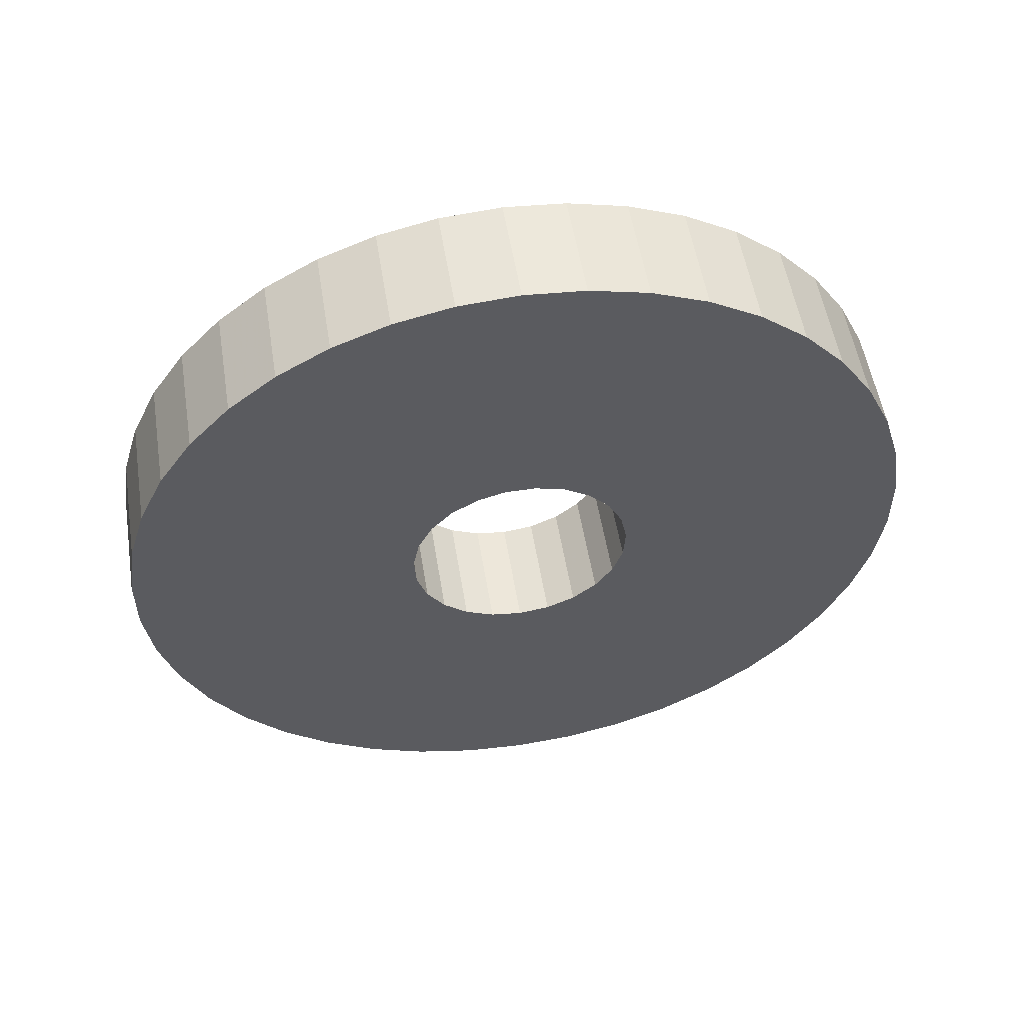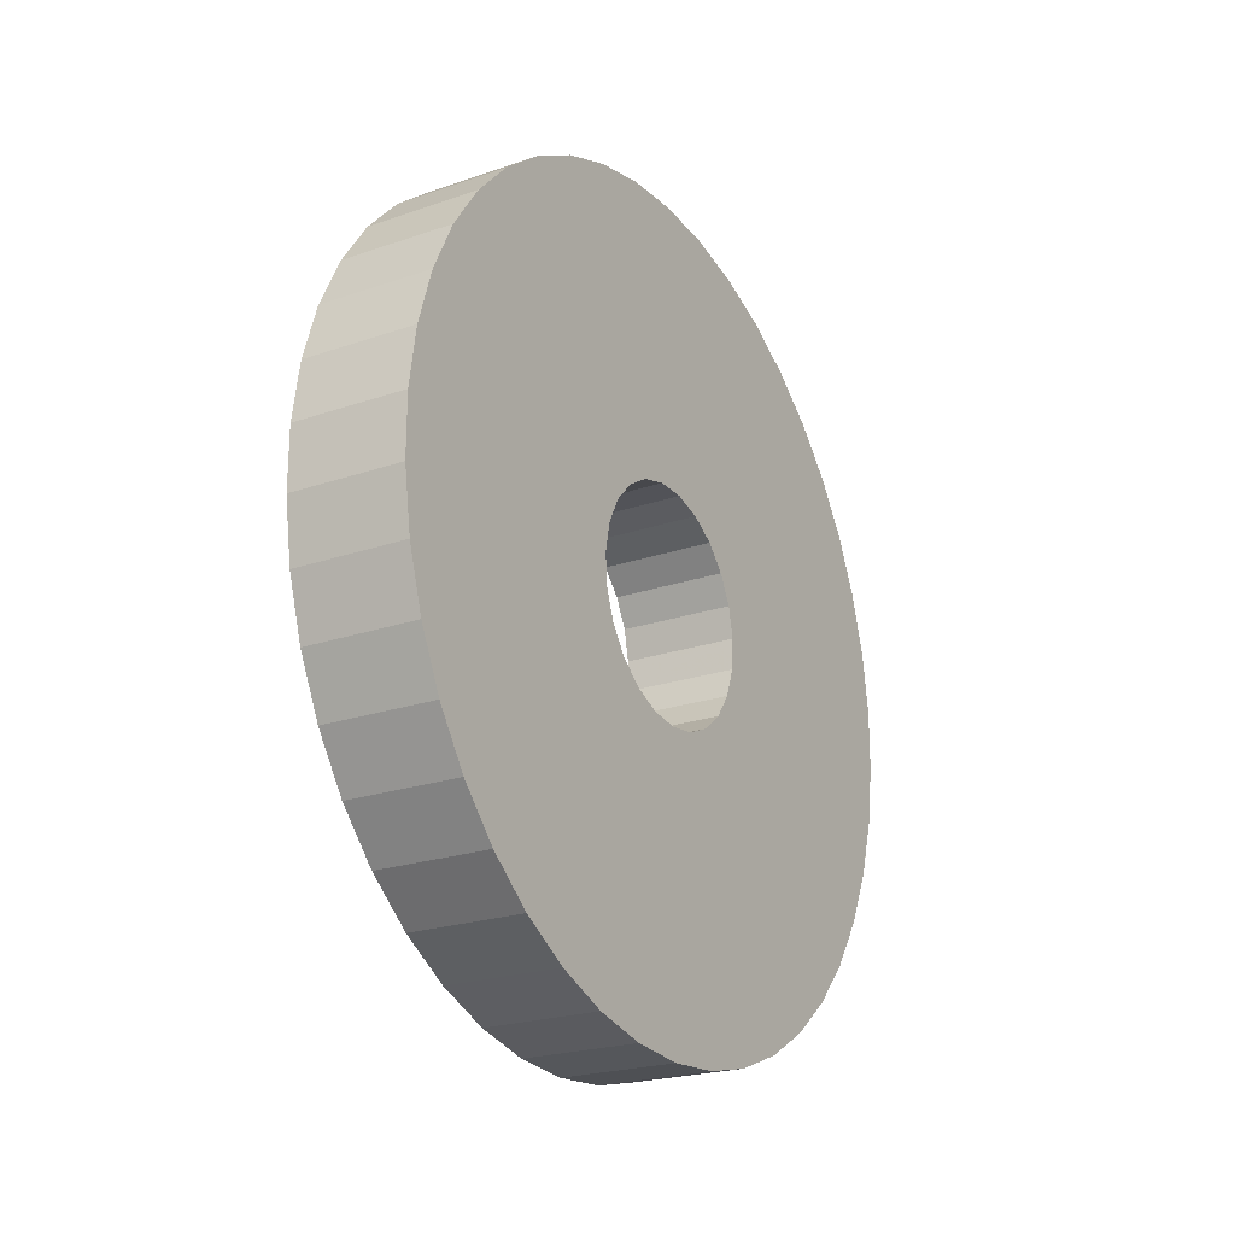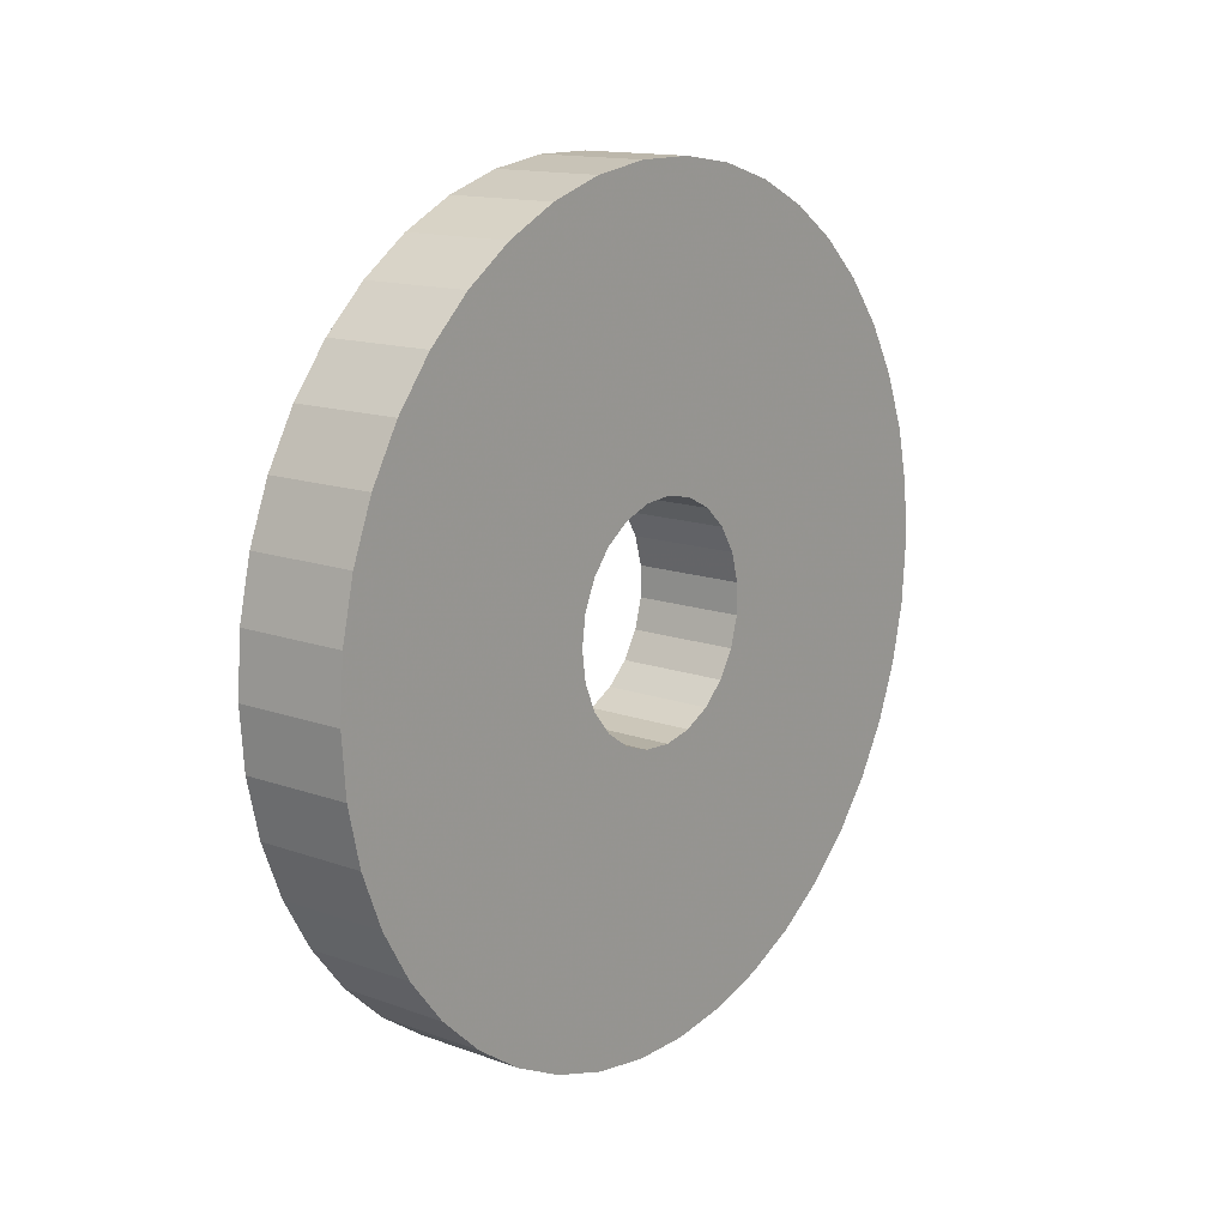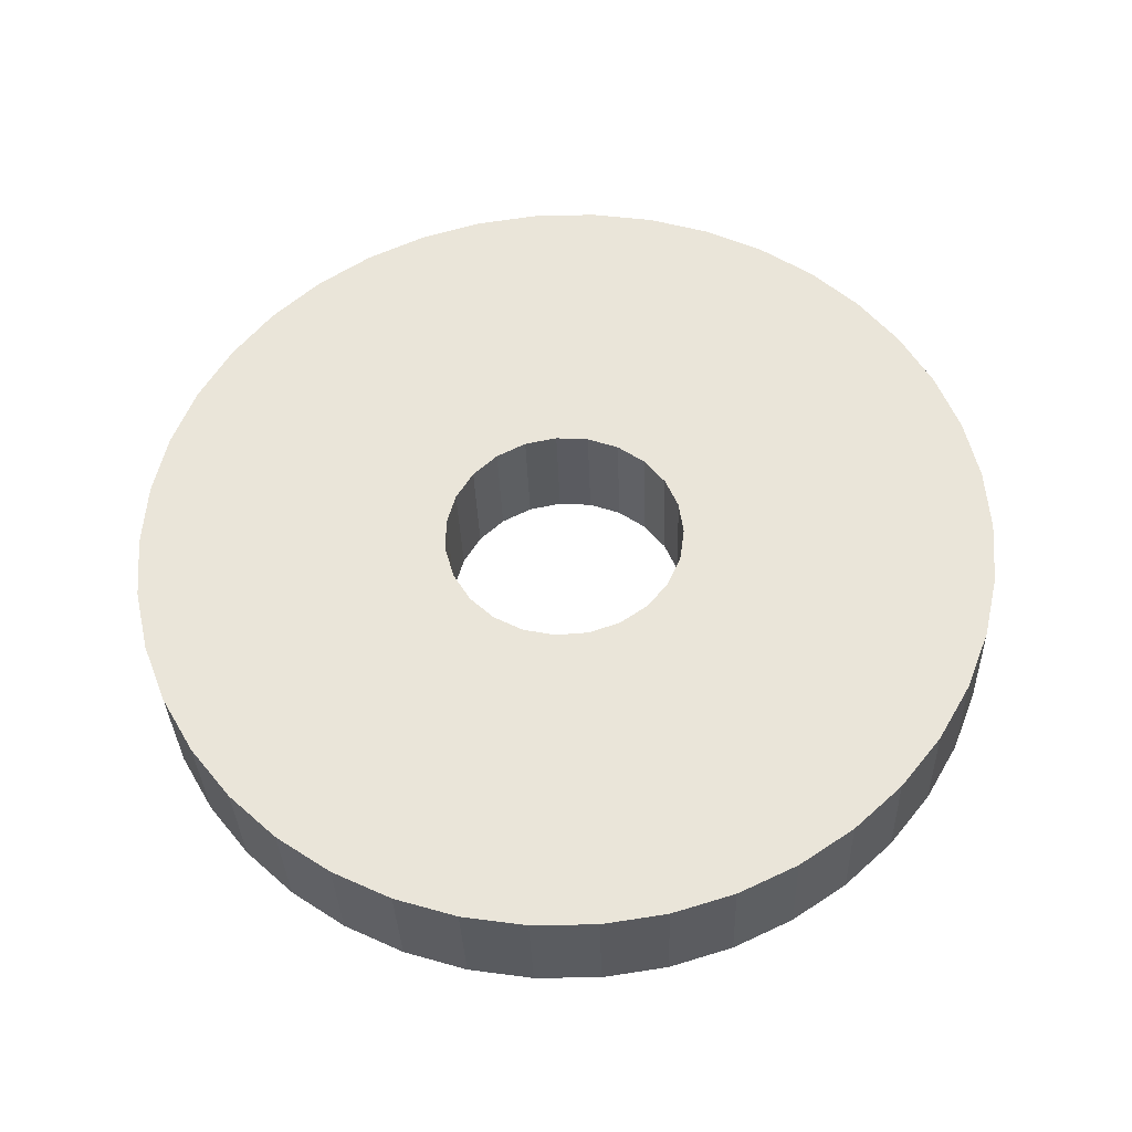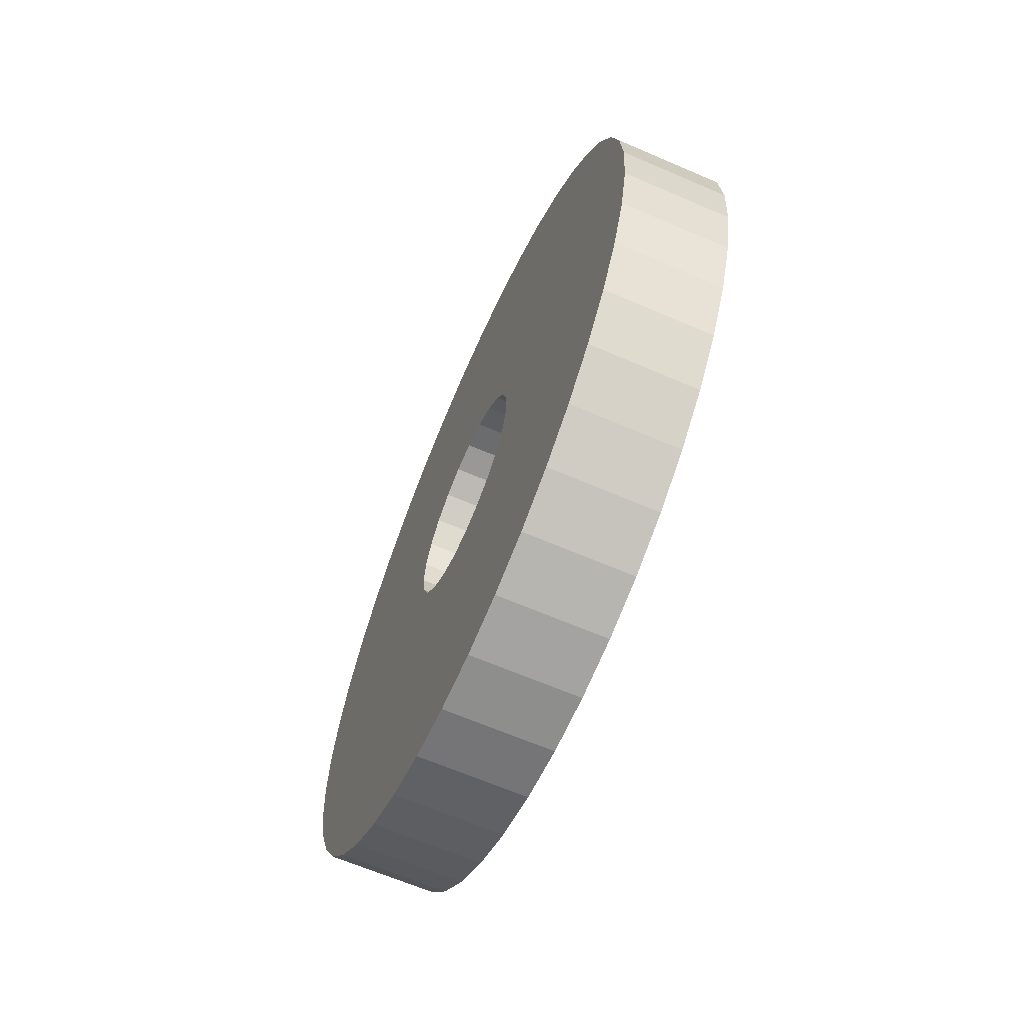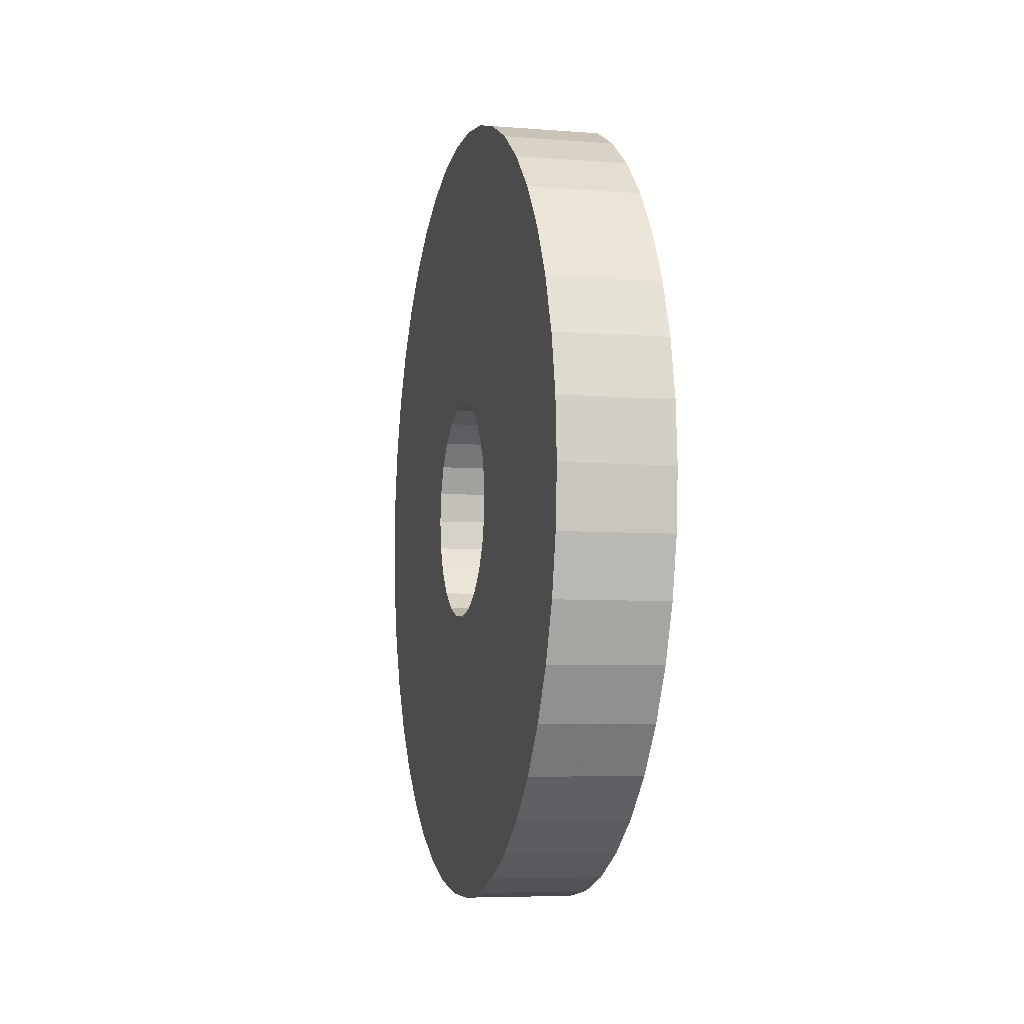
<metadata>
{"format":"obj","ext":"obj","renderer":"f3d","projection":"perspective","resolution":1024,"background":"white","views":[{"elev":53.9,"azim":-99.2,"up":"+Z"},{"elev":-22.6,"azim":30.6,"up":"+Z"},{"elev":14.3,"azim":-141.9,"up":"+Y"},{"elev":-33.7,"azim":91.8,"up":"+Y"},{"elev":-64.9,"azim":-23.5,"up":"+Y"},{"elev":-6.2,"azim":-13.3,"up":"+Y"}]}
</metadata>
<code>
v -1.463 -3.382 -0.1786
v -1.463 -3.446 -0.1698
v -1.463 -3.505 -0.144
v -1.463 -3.555 -0.1032
v -1.463 -3.592 -0.05031
v -1.463 -3.614 0.01064
v -1.463 -3.618 0.07517
v -1.463 -3.605 0.1385
v -1.463 -3.576 0.1959
v -1.463 -3.531 0.2432
v -1.463 -3.476 0.2768
v -1.463 -3.414 0.2943
v -1.463 -3.349 0.2943
v -1.463 -3.287 0.2768
v -1.463 -3.232 0.2432
v -1.463 -3.187 0.1959
v -1.463 -3.158 0.1385
v -1.463 -3.145 0.07517
v -1.463 -3.149 0.01064
v -1.463 -3.171 -0.05031
v -1.463 -3.208 -0.1032
v -1.463 -3.258 -0.144
v -1.463 -3.317 -0.1698
v -1.231 -3.382 -0.1786
v -1.231 -3.317 -0.1698
v -1.231 -3.258 -0.144
v -1.231 -3.208 -0.1032
v -1.231 -3.171 -0.05031
v -1.231 -3.149 0.01064
v -1.231 -3.145 0.07517
v -1.231 -3.158 0.1385
v -1.231 -3.187 0.1959
v -1.231 -3.232 0.2432
v -1.231 -3.287 0.2768
v -1.231 -3.349 0.2943
v -1.231 -3.414 0.2943
v -1.231 -3.476 0.2768
v -1.231 -3.531 0.2432
v -1.231 -3.576 0.1959
v -1.231 -3.605 0.1385
v -1.231 -3.618 0.07517
v -1.231 -3.614 0.01064
v -1.231 -3.592 -0.05031
v -1.231 -3.555 -0.1032
v -1.231 -3.505 -0.144
v -1.231 -3.446 -0.1698
v -1.463 -3.382 -0.7896
v -1.463 -3.255 -0.7801
v -1.463 -3.131 -0.7519
v -1.463 -3.013 -0.7055
v -1.463 -2.904 -0.6421
v -1.463 -2.804 -0.5631
v -1.463 -2.718 -0.4701
v -1.463 -2.647 -0.3653
v -1.463 -2.592 -0.251
v -1.463 -2.554 -0.1299
v -1.463 -2.535 -0.004449
v -1.463 -2.535 0.1224
v -1.463 -2.554 0.2478
v -1.463 -2.592 0.369
v -1.463 -2.647 0.4832
v -1.463 -2.718 0.588
v -1.463 -2.804 0.681
v -1.463 -2.904 0.7601
v -1.463 -3.013 0.8235
v -1.463 -3.131 0.8698
v -1.463 -3.255 0.898
v -1.463 -3.382 0.9075
v -1.463 -3.508 0.898
v -1.463 -3.632 0.8698
v -1.463 -3.75 0.8235
v -1.463 -3.86 0.7601
v -1.463 -3.959 0.681
v -1.463 -4.045 0.588
v -1.463 -4.116 0.4832
v -1.463 -4.171 0.369
v -1.463 -4.209 0.2478
v -1.463 -4.228 0.1224
v -1.463 -4.228 -0.004449
v -1.463 -4.209 -0.1299
v -1.463 -4.171 -0.251
v -1.463 -4.116 -0.3653
v -1.463 -4.045 -0.4701
v -1.463 -3.959 -0.5631
v -1.463 -3.86 -0.6421
v -1.463 -3.75 -0.7055
v -1.463 -3.632 -0.7519
v -1.463 -3.508 -0.7801
v -1.231 -3.382 -0.7896
v -1.231 -3.508 -0.7801
v -1.231 -3.632 -0.7519
v -1.231 -3.75 -0.7055
v -1.231 -3.86 -0.6421
v -1.231 -3.959 -0.5631
v -1.231 -4.045 -0.4701
v -1.231 -4.116 -0.3653
v -1.231 -4.171 -0.251
v -1.231 -4.209 -0.1299
v -1.231 -4.228 -0.004449
v -1.231 -4.228 0.1224
v -1.231 -4.209 0.2478
v -1.231 -4.171 0.369
v -1.231 -4.116 0.4832
v -1.231 -4.045 0.588
v -1.231 -3.959 0.681
v -1.231 -3.86 0.7601
v -1.231 -3.75 0.8235
v -1.231 -3.632 0.8698
v -1.231 -3.508 0.898
v -1.231 -3.382 0.9075
v -1.231 -3.255 0.898
v -1.231 -3.131 0.8698
v -1.231 -3.013 0.8235
v -1.231 -2.904 0.7601
v -1.231 -2.804 0.681
v -1.231 -2.718 0.588
v -1.231 -2.647 0.4832
v -1.231 -2.592 0.369
v -1.231 -2.554 0.2478
v -1.231 -2.535 0.1224
v -1.231 -2.535 -0.004449
v -1.231 -2.554 -0.1299
v -1.231 -2.592 -0.251
v -1.231 -2.647 -0.3653
v -1.231 -2.718 -0.4701
v -1.231 -2.804 -0.5631
v -1.231 -2.904 -0.6421
v -1.231 -3.013 -0.7055
v -1.231 -3.131 -0.7519
v -1.231 -3.255 -0.7801
f 2 46 1
f 1 46 24
f 1 24 23
f 23 24 25
f 23 25 26
f 2 3 46
f 46 3 45
f 45 3 4
f 45 4 44
f 44 4 5
f 44 5 43
f 43 5 6
f 43 6 42
f 42 6 7
f 42 7 41
f 41 7 8
f 41 8 40
f 40 8 9
f 40 9 39
f 39 9 10
f 39 10 38
f 38 10 11
f 38 11 37
f 37 11 12
f 37 12 36
f 36 12 13
f 36 13 35
f 35 13 14
f 35 14 34
f 34 14 15
f 34 15 33
f 33 15 16
f 33 16 32
f 32 16 17
f 32 17 31
f 31 17 18
f 31 18 30
f 30 18 19
f 30 19 29
f 29 19 20
f 29 20 28
f 28 20 21
f 28 21 27
f 27 21 22
f 27 22 26
f 26 22 23
f 48 130 47
f 47 130 89
f 47 89 88
f 88 89 90
f 88 90 87
f 87 90 91
f 87 91 86
f 86 91 92
f 86 92 85
f 85 92 93
f 85 93 84
f 84 93 94
f 84 94 83
f 83 94 95
f 83 95 82
f 82 95 96
f 82 96 81
f 81 96 97
f 81 97 80
f 80 97 98
f 80 98 79
f 79 98 99
f 79 99 78
f 78 99 100
f 78 100 77
f 77 100 101
f 77 101 76
f 76 101 102
f 76 102 75
f 75 102 103
f 75 103 74
f 74 103 104
f 74 104 73
f 73 104 105
f 73 105 72
f 72 105 106
f 72 106 71
f 71 106 107
f 71 107 70
f 70 107 108
f 70 108 69
f 69 108 109
f 69 109 68
f 68 109 110
f 68 110 67
f 67 110 111
f 67 111 66
f 66 111 112
f 66 112 65
f 65 112 113
f 65 113 64
f 64 113 114
f 64 114 63
f 63 114 115
f 63 115 62
f 62 115 116
f 62 116 61
f 61 116 117
f 61 117 60
f 60 117 118
f 60 118 59
f 59 118 119
f 59 119 58
f 58 119 120
f 58 120 57
f 57 120 121
f 57 121 56
f 56 121 122
f 56 122 55
f 55 122 123
f 55 123 54
f 54 123 124
f 54 124 53
f 53 124 125
f 53 125 52
f 52 125 126
f 52 126 51
f 51 126 127
f 51 127 50
f 50 127 128
f 50 128 49
f 49 128 129
f 49 129 48
f 48 129 130
f 23 48 1
f 1 48 47
f 1 47 88
f 22 50 23
f 23 50 49
f 23 49 48
f 21 52 22
f 22 52 51
f 22 51 50
f 52 21 53
f 53 21 20
f 53 20 54
f 54 20 55
f 55 20 19
f 55 19 56
f 56 19 57
f 57 19 18
f 57 18 58
f 58 18 59
f 59 18 17
f 59 17 60
f 60 17 61
f 61 17 16
f 61 16 62
f 62 16 63
f 63 16 15
f 63 15 64
f 64 15 14
f 64 14 65
f 65 14 66
f 66 14 13
f 66 13 67
f 67 13 68
f 68 13 12
f 68 12 69
f 69 12 70
f 70 12 11
f 70 11 71
f 71 11 72
f 72 11 10
f 72 10 73
f 73 10 9
f 73 9 74
f 74 9 75
f 75 9 8
f 75 8 76
f 76 8 77
f 77 8 7
f 77 7 78
f 78 7 79
f 79 7 6
f 79 6 80
f 80 6 81
f 81 6 5
f 81 5 82
f 82 5 83
f 83 5 4
f 83 4 84
f 84 4 3
f 84 3 85
f 85 3 86
f 86 3 2
f 86 2 87
f 87 2 88
f 88 2 1
f 46 90 24
f 24 90 89
f 24 89 130
f 45 92 46
f 46 92 91
f 46 91 90
f 44 94 45
f 45 94 93
f 45 93 92
f 94 44 95
f 95 44 43
f 95 43 96
f 96 43 97
f 97 43 42
f 97 42 98
f 98 42 99
f 99 42 41
f 99 41 100
f 100 41 101
f 101 41 40
f 101 40 102
f 102 40 103
f 103 40 39
f 103 39 104
f 104 39 105
f 105 39 38
f 105 38 106
f 106 38 37
f 106 37 107
f 107 37 108
f 108 37 36
f 108 36 109
f 109 36 110
f 110 36 35
f 110 35 111
f 111 35 112
f 112 35 34
f 112 34 113
f 113 34 114
f 114 34 33
f 114 33 115
f 115 33 32
f 115 32 116
f 116 32 117
f 117 32 31
f 117 31 118
f 118 31 119
f 119 31 30
f 119 30 120
f 120 30 121
f 121 30 29
f 121 29 122
f 122 29 123
f 123 29 28
f 123 28 124
f 124 28 125
f 125 28 27
f 125 27 126
f 126 27 26
f 126 26 127
f 127 26 128
f 128 26 25
f 128 25 129
f 129 25 130
f 130 25 24

</code>
